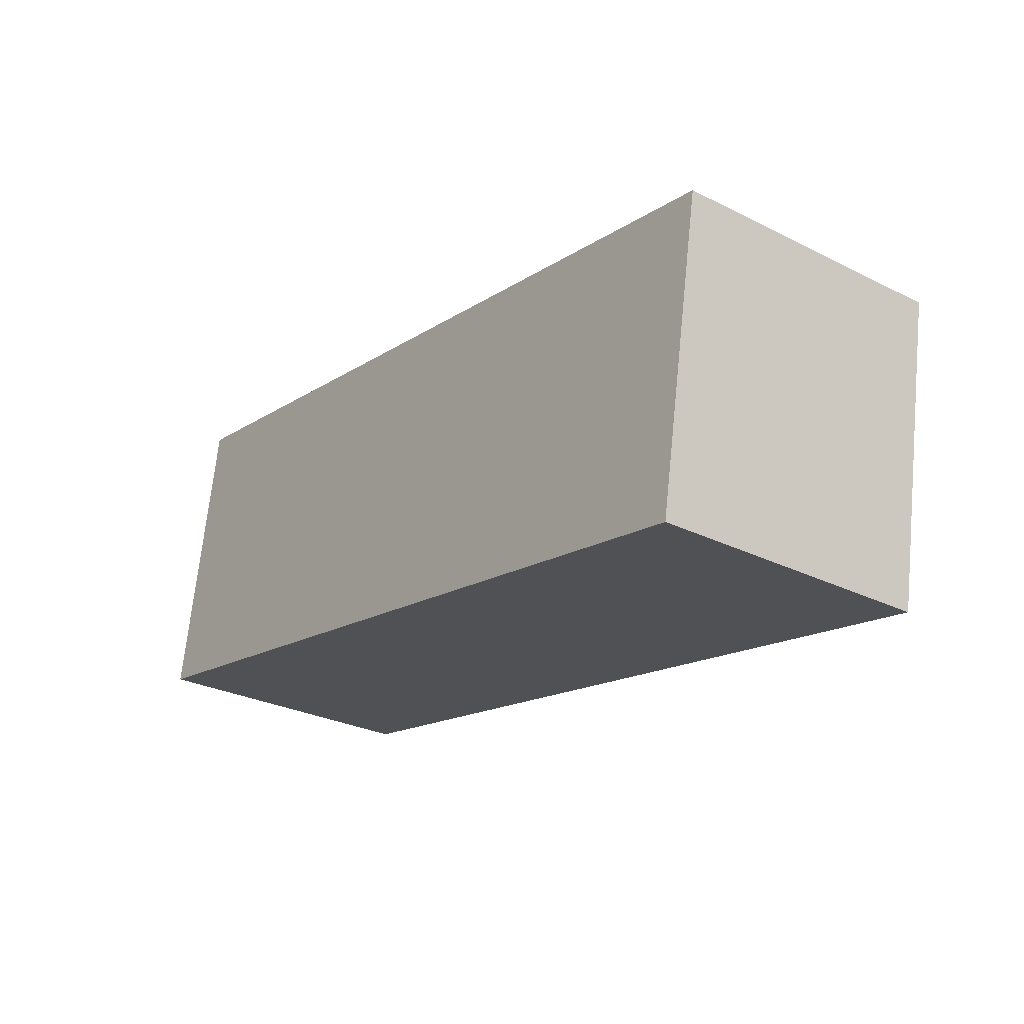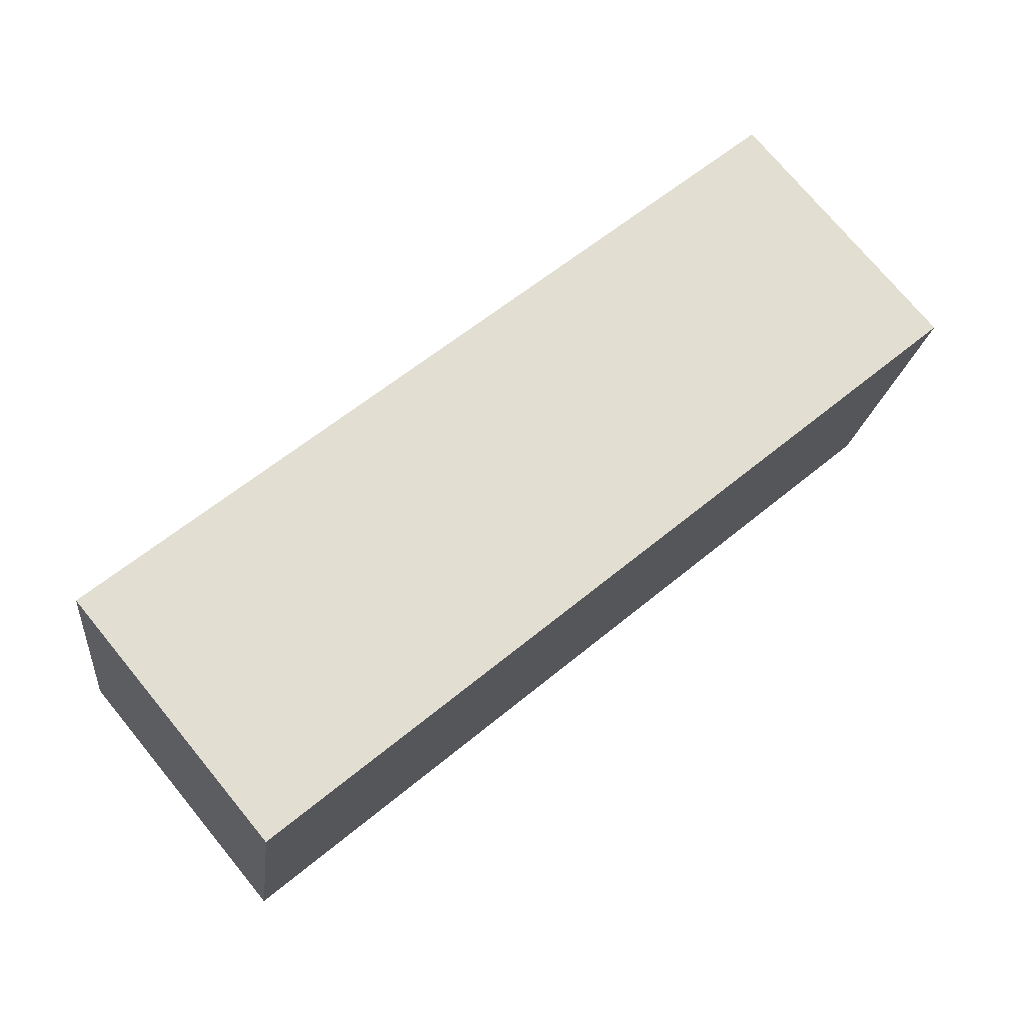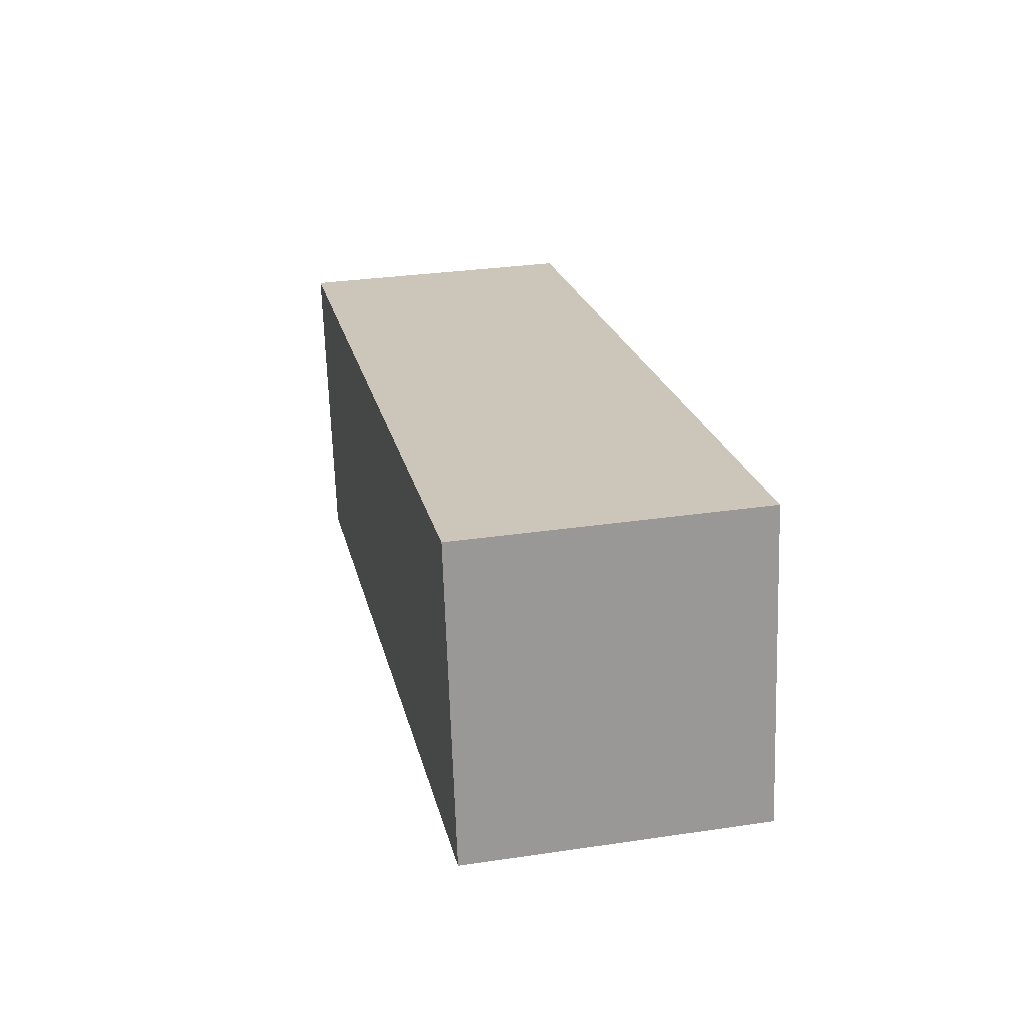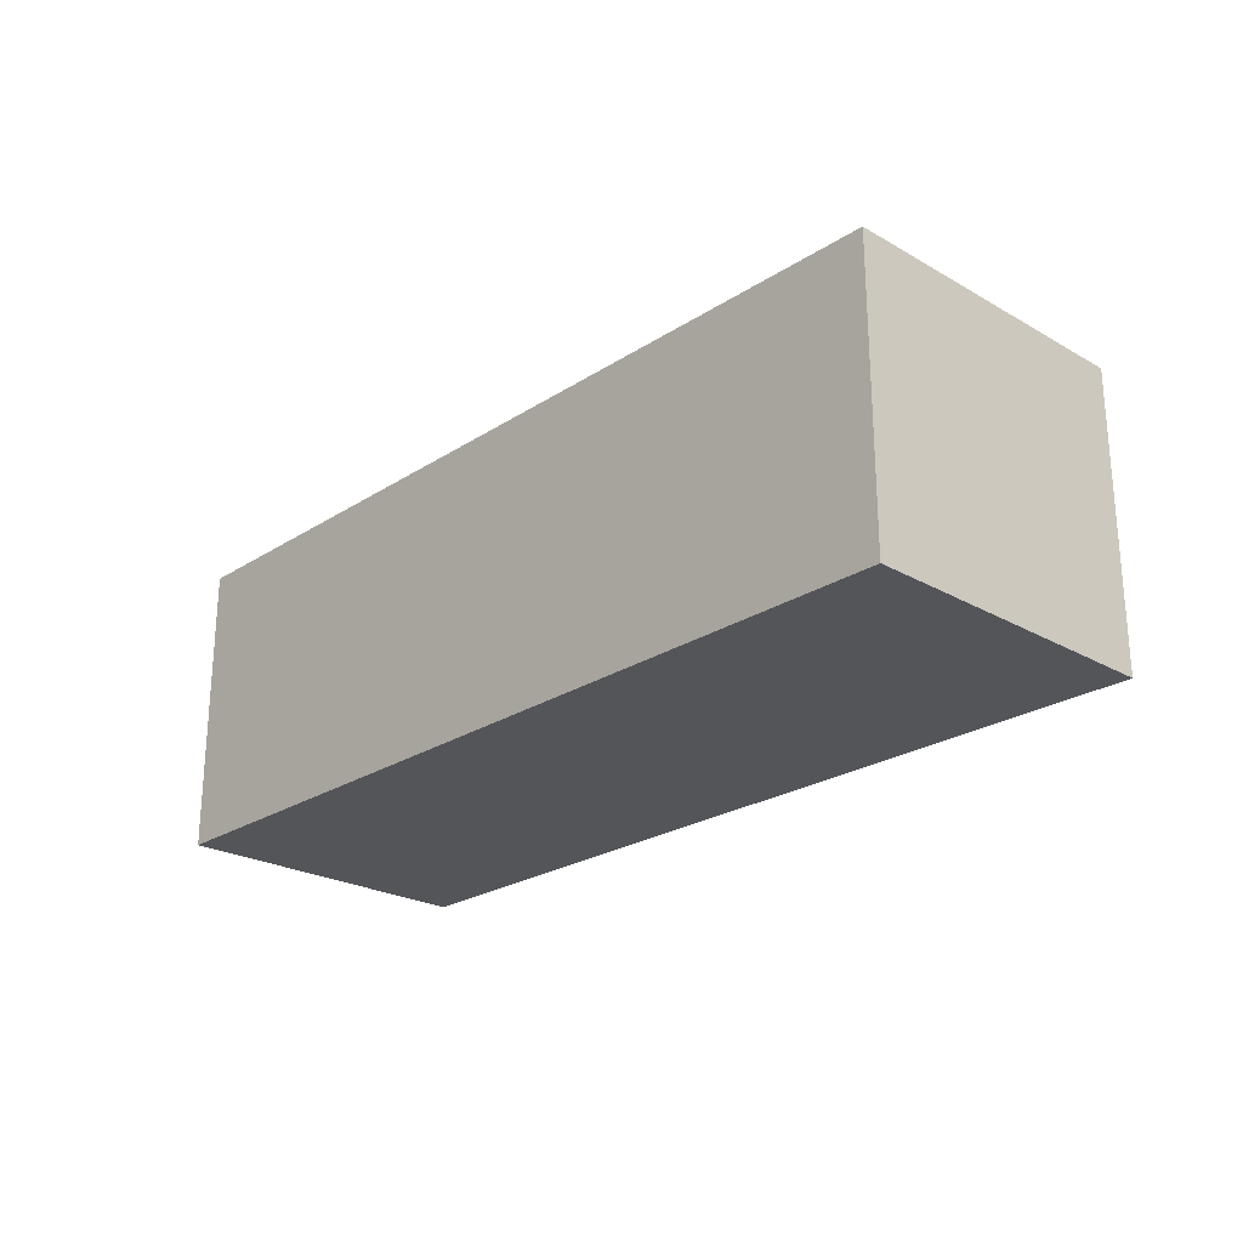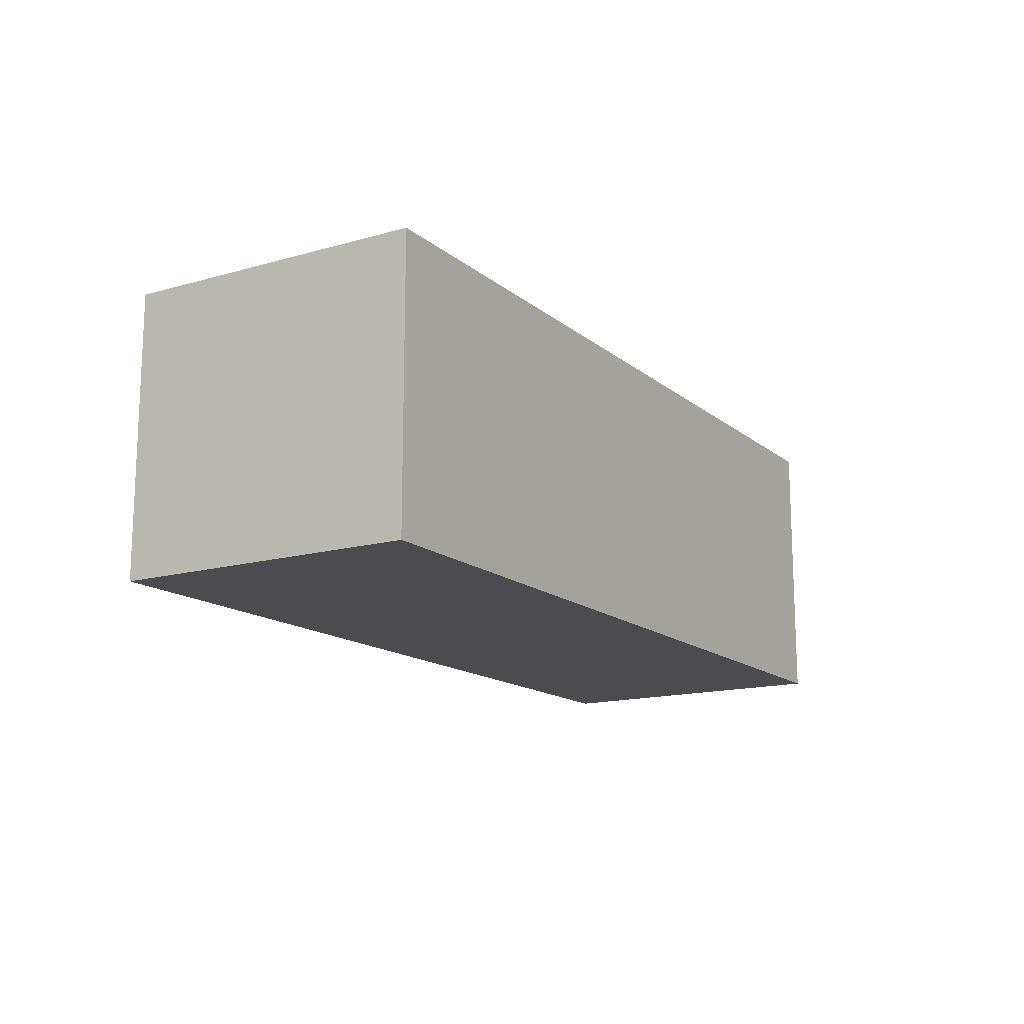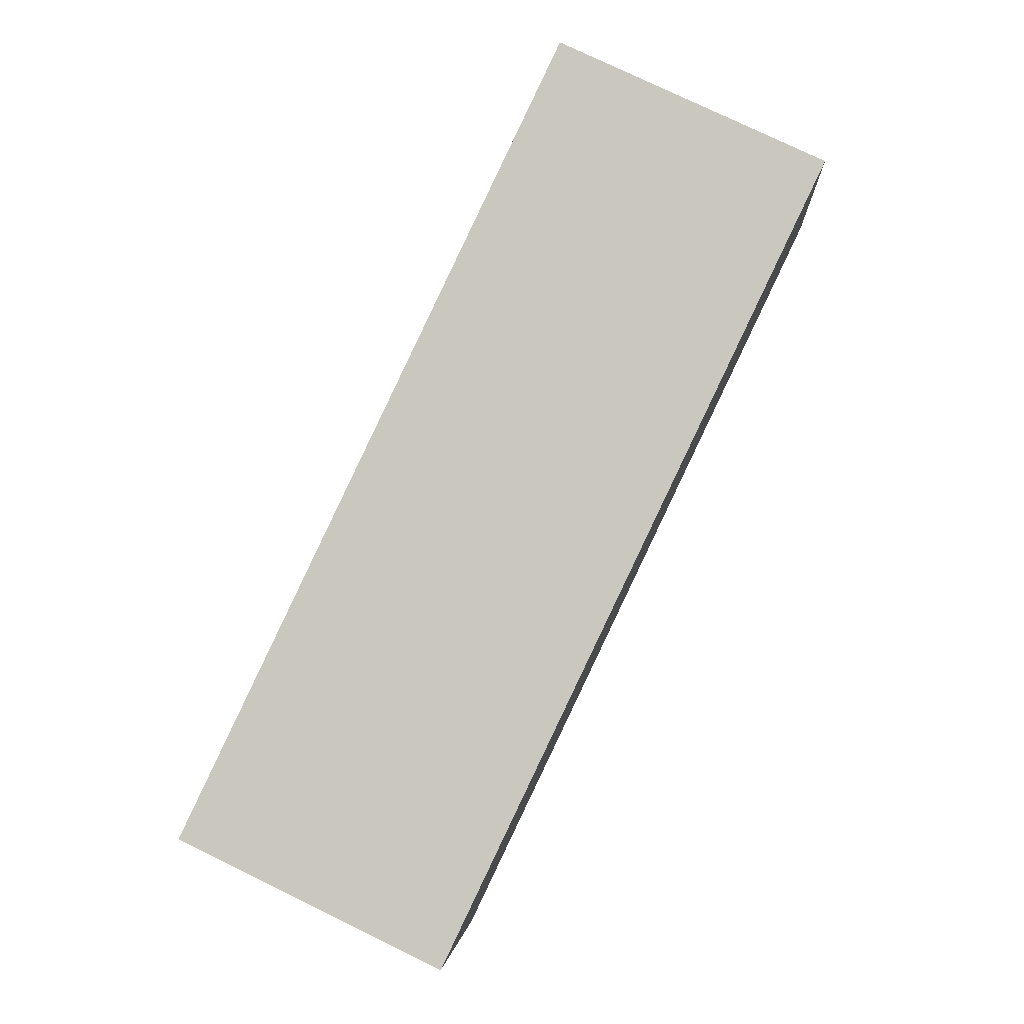
<metadata>
{"format":"obj","ext":"obj","renderer":"f3d","projection":"perspective","resolution":1024,"background":"white","views":[{"elev":-28.3,"azim":53.1,"up":"+Z"},{"elev":74.7,"azim":-39.6,"up":"+Z"},{"elev":31.1,"azim":-101.9,"up":"+Z"},{"elev":-24.2,"azim":56.6,"up":"+Y"},{"elev":-14.8,"azim":131.5,"up":"+Y"},{"elev":77.7,"azim":115.9,"up":"+Z"}]}
</metadata>
<code>
v  0 6.654 4.074e-16
v  21.04 6.654 3.477
v  19.79 6.654 -3.592
v  1.144 6.654 6.969
v  21.04 -2.129e-16 3.477
v  19.79 2.199e-16 -3.592
v  0 0 0
v  1.144 -4.267e-16 6.969
g defaultobject
f 1 2 3
f 2 1 4
f 5 3 2
f 3 5 6
f 6 1 3
f 1 6 7
f 7 4 1
f 4 7 8
f 8 2 4
f 2 8 5
f 8 6 5
f 6 8 7

</code>
